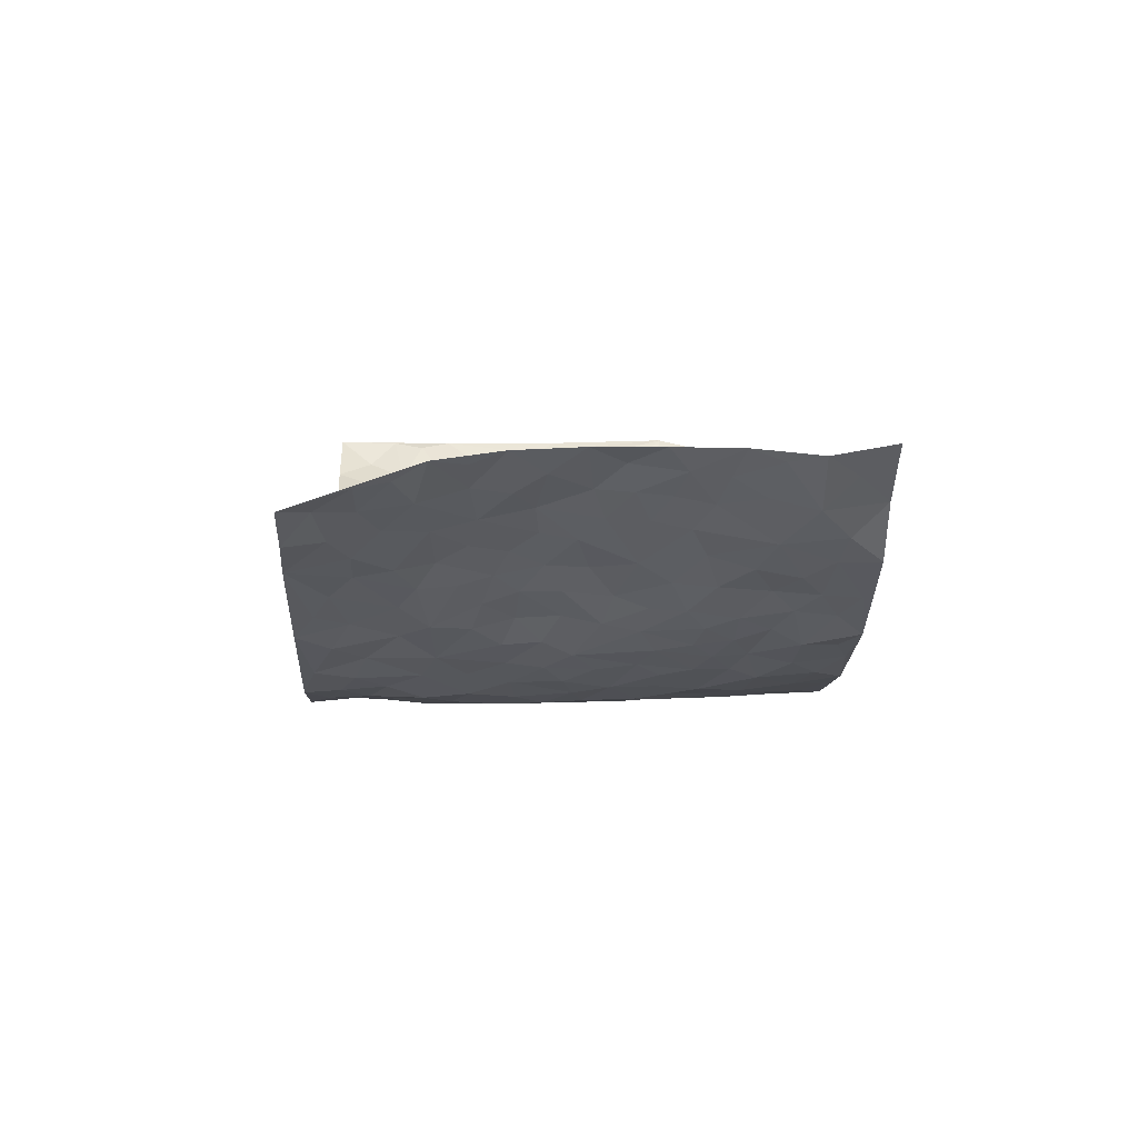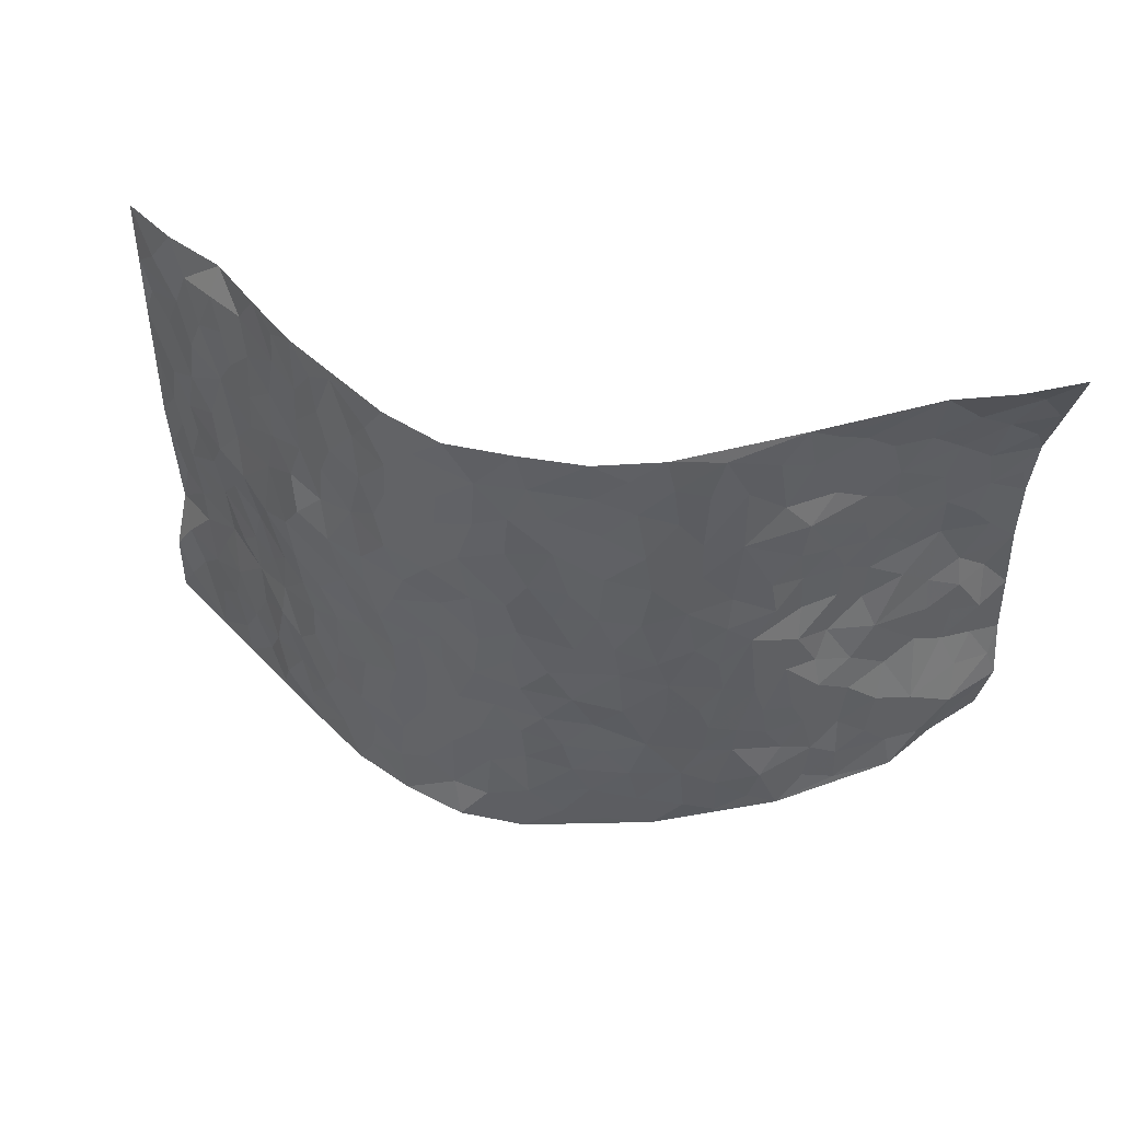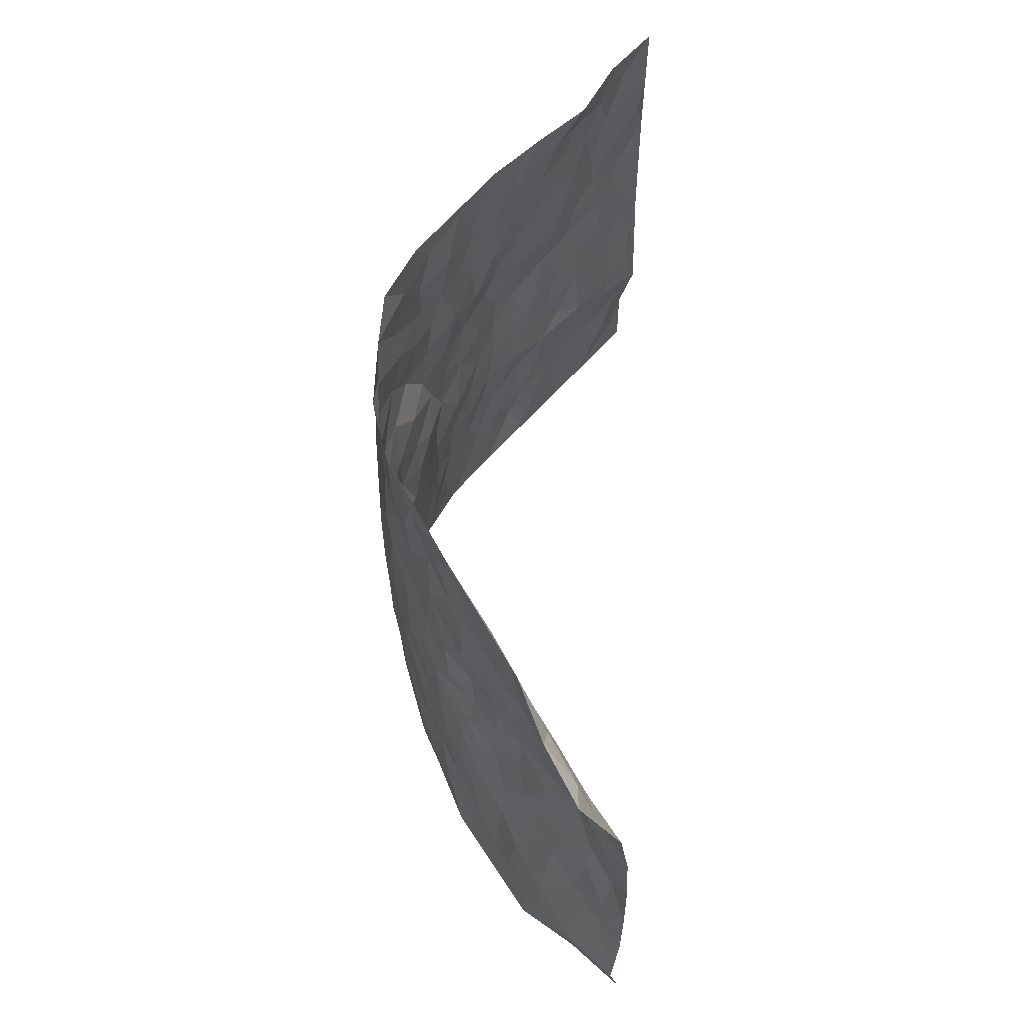
<metadata>
{"format":"obj","ext":"obj","renderer":"f3d","projection":"perspective","resolution":1024,"background":"white","views":[{"elev":4.5,"azim":-92.6,"up":"+Z"},{"elev":46.5,"azim":-166.7,"up":"+Y"},{"elev":56.6,"azim":-86.7,"up":"+Y"}]}
</metadata>
<code>
v -0.8231 0.01053 0.3139
v -0.8963 0.9886 0.2113
v 0.8645 0.001443 0.265
v 0.8499 0.9951 0.2884
v -0.6947 0.3973 0.1856
v -0.8316 0.5054 0.3091
v -0.741 0.3623 0.2277
v -0.0009506 0.0004505 -0.1938
v -0.8372 0.2552 0.3069
v -0.7933 0.3427 0.2687
v -0.673 0.00875 0.1154
v -0.848 0.1313 0.2949
v -0.632 0.2967 0.1242
v -0.7422 0.01192 0.2182
v -0.7306 0.293 0.2137
v -0.4701 0.00347 -0.02735
v -0.8277 0.1933 0.2848
v -0.2922 0.166 -0.126
v -0.6812 0.3265 0.1705
v -0.7691 0.127 0.205
v -0.7978 0.07196 0.2617
v -0.7179 0.07142 0.1582
v -0.6161 0.1327 0.08409
v -0.6591 0.08141 0.1146
v -0.7658 0.2129 0.2255
v -0.784 0.2748 0.2601
v -0.6934 0.1839 0.1462
v -0.6287 0.2154 0.1002
v -0.7381 0.4926 0.2394
v -0.8348 0.3802 0.309
v -0.6695 0.998 0.1003
v -0.5016 0.2251 0.004994
v 0.2532 0.1563 -0.1311
v -0.8453 0.7556 0.2878
v -0.3557 0.3932 -0.09306
v -0.6854 0.7574 0.1681
v -0.7048 0.8357 0.1704
v -0.5209 0.4448 0.04706
v -0.5369 0.6083 0.05638
v -0.4579 0.9988 -0.02982
v -0.8217 0.6933 0.2814
v -0.5785 0.566 0.1051
v -0.3706 0.7544 -0.07701
v -0.4804 0.2823 -0.01478
v -0.4376 0.2268 -0.0404
v -0.4668 0.1641 -0.01786
v -0.4222 0.6377 -0.04838
v -0.356 0.5605 -0.09751
v 0.1596 0.472 -0.1546
v -0.3268 0.2208 -0.1054
v -0.2129 0.6107 -0.1701
v -0.3591 0.6296 -0.08818
v -0.2995 0.05732 -0.1163
v -0.5623 0.713 0.06918
v -0.3799 0.1952 -0.07154
v -0.7502 0.6228 0.2331
v -0.04254 0.3472 -0.2007
v 0.05336 0.3384 -0.1819
v 0.2886 0.4491 -0.1142
v -0.09995 0.5505 -0.1985
v -0.171 0.5557 -0.1876
v 0.09103 0.6274 -0.188
v -0.5701 0.35 0.07301
v -0.6453 0.5781 0.164
v -0.833 0.8133 0.2553
v -0.5214 0.1323 0.01919
v -0.3568 0.0129 -0.07999
v -0.688 0.4705 0.1896
v -0.5643 0.1767 0.05829
v -0.5713 0.02251 0.04676
v -0.2431 0.00163 -0.131
v -0.5688 0.09255 0.05136
v -0.5127 0.05589 0.0101
v -0.415 0.0387 -0.05199
v -0.435 0.1054 -0.04966
v -0.7678 0.6919 0.2424
v -0.8636 0.8725 0.2458
v -0.6412 0.5131 0.1518
v 0.002037 0.9955 -0.1944
v -0.6965 0.68 0.1879
v -0.5206 0.3184 0.01967
v -0.475 0.4635 -0.006296
v 0.003505 0.5691 -0.1986
v -0.05426 0.4812 -0.2037
v -0.0001743 0.4177 -0.1993
v -0.127 0.127 -0.1757
v -0.5153 0.6724 0.03288
v -0.7823 0.568 0.2656
v -0.6408 0.6954 0.1421
v -0.429 0.2985 -0.04968
v -0.5748 0.2716 0.06606
v -0.4648 0.6897 -0.01503
v -0.1791 0.4846 -0.1828
v -0.2631 0.4356 -0.1468
v -0.5738 0.652 0.08725
v -0.01236 0.1163 -0.1967
v -0.398 0.5114 -0.07034
v -0.3363 0.2882 -0.1048
v -0.2434 0.5038 -0.159
v -0.1862 0.3808 -0.1788
v -0.8341 0.6314 0.304
v -0.6147 0.6269 0.1309
v -0.6949 0.5847 0.2076
v -0.3551 0.1103 -0.09195
v -0.4729 0.5348 0.008591
v -0.6056 0.4097 0.1093
v -0.1335 0.3239 -0.1758
v -0.1528 0.2486 -0.1742
v -0.4701 0.6137 0.004791
v 0.1091 0.7262 -0.1903
v -0.00647 0.2143 -0.1917
v -0.0778 0.2727 -0.1942
v 0.001062 0.2877 -0.1912
v -0.4113 0.3648 -0.06117
v -0.1994 0.1826 -0.1621
v -0.5734 0.4909 0.1007
v -0.5089 0.3837 0.02355
v -0.4609 0.3938 -0.02155
v -0.305 0.5246 -0.1299
v -0.2593 0.3495 -0.1454
v -0.346 0.4673 -0.1026
v -0.229 0.2697 -0.1557
v -0.09667 0.4102 -0.1971
v -0.5314 0.5341 0.05583
v -0.09644 0.1974 -0.1889
v -0.2146 0.09235 -0.149
v -0.3856 0.259 -0.07541
v -0.7867 0.4418 0.2825
v -0.7474 0.4254 0.2349
v 0.08983 0.4205 -0.1834
v 0.2027 0.2368 -0.1414
v 0.07921 0.5144 -0.1822
v 0.01544 0.4858 -0.1932
v 0.1587 0.3917 -0.1489
v 0.7045 0.4933 0.1639
v 0.2118 0.4323 -0.1338
v 0.259 0.3124 -0.1278
v 0.1549 0.5655 -0.158
v 0.1259 0.9963 -0.1932
v -0.2873 0.6199 -0.1324
v 0.3958 0.878 -0.04696
v 0.4486 0.9962 -0.004895
v -0.217 0.7814 -0.1704
v -0.058 0.8623 -0.1952
v -0.3172 0.3483 -0.1174
v -0.4329 0.5671 -0.04183
v -0.07521 0.0519 -0.1811
v -0.1577 0.02146 -0.1561
v 0.1256 0.002343 -0.1952
v 0.01425 0.8578 -0.206
v -0.01821 0.698 -0.2048
v 0.4053 0.196 -0.06987
v 0.3298 0.2892 -0.1003
v 0.5505 0.5248 0.03003
v 0.4956 0.5459 -0.01022
v 0.4362 0.1345 -0.05464
v 0.4921 0.2266 -0.01291
v 0.394 0.3603 -0.0611
v 0.02142 0.6383 -0.2028
v -0.06261 0.6262 -0.2014
v -0.1497 0.7301 -0.1875
v -0.08982 0.6923 -0.2006
v -0.0618 0.7897 -0.2027
v -0.141 0.6329 -0.194
v 0.02094 0.7722 -0.2043
v 0.2411 0.9969 -0.1442
v -0.01748 0.9241 -0.1964
v -0.2654 0.8468 -0.142
v -0.1995 0.8807 -0.1689
v -0.3056 0.7812 -0.1169
v -0.2434 0.9998 -0.1555
v -0.2282 0.6963 -0.162
v -0.3067 0.7002 -0.1146
v -0.1409 0.8292 -0.1816
v -0.1217 0.9971 -0.191
v 0.2132 0.7439 -0.1505
v 0.1733 0.6645 -0.1724
v 0.3164 0.5932 -0.1062
v 0.2549 0.5207 -0.1305
v 0.2606 0.6635 -0.1353
v 0.3973 0.7421 -0.04977
v 0.3367 0.6807 -0.0839
v 0.2781 0.7312 -0.1258
v 0.07123 0.9263 -0.2036
v 0.07933 0.8204 -0.195
v 0.1456 0.856 -0.1803
v 0.2458 0.8716 -0.1424
v 0.3075 0.7916 -0.1046
v 0.2277 0.593 -0.1452
v -0.7817 0.8703 0.206
v -0.6093 0.8194 0.09883
v -0.7582 0.7799 0.2173
v -0.7864 0.9912 0.1498
v -0.8297 0.9385 0.2075
v -0.7278 0.9224 0.1544
v -0.6552 0.8879 0.1228
v -0.5475 0.9319 0.04913
v -0.5927 0.8887 0.08613
v -0.6068 0.7497 0.1115
v -0.5078 0.8159 0.02716
v -0.5594 0.7835 0.06354
v -0.4693 0.9024 -0.005644
v -0.3706 0.8788 -0.07636
v -0.5004 0.9618 0.009303
v -0.4303 0.8171 -0.0304
v -0.4179 0.9365 -0.05453
v -0.3342 0.974 -0.1075
v -0.4748 0.7624 -0.01063
v -0.313 0.902 -0.1204
v -0.257 0.9315 -0.1495
v 0.1545 0.7826 -0.1729
v 0.2492 0.8025 -0.1406
v 0.1872 0.9318 -0.1646
v 0.3712 0.8101 -0.06816
v 0.3186 0.8786 -0.09129
v 0.3577 0.9806 -0.06808
v 0.2812 0.9357 -0.1243
v 0.408 0.9461 -0.03337
v 0.365 0.4917 -0.07793
v 0.3154 0.5269 -0.1045
v 0.46 0.6035 -0.03358
v 0.4062 0.662 -0.04748
v 0.3903 0.5865 -0.07222
v 0.3438 0.19 -0.1048
v 0.4527 0.3329 -0.02717
v 0.4368 0.5216 -0.04143
v 0.3301 0.3864 -0.08554
v -0.1237 0.9138 -0.1832
v -0.1834 0.9579 -0.1739
v 0.3138 0.1327 -0.119
v 0.5634 0.01332 0.04279
v 0.194 0.3321 -0.1414
v 0.2633 0.3833 -0.1241
v 0.5422 0.2468 0.0249
v 0.6339 0.9926 0.1618
v 0.8437 0.2463 0.2921
v 0.4523 0.8099 -0.007588
v 0.6456 0.4845 0.1175
v 0.4497 0.7445 -0.01055
v 0.8526 0.4964 0.2856
v 0.6029 0.2916 0.08903
v 0.4815 0.4667 -0.01762
v 0.6834 0.3079 0.1658
v 0.52 0.4141 0.01894
v 0.462 0.001609 -0.03063
v 0.08703 0.2513 -0.1776
v 0.4774 0.07658 -0.02432
v 0.1292 0.3177 -0.1609
v 0.3966 0.2656 -0.06365
v 0.7636 0.2623 0.2212
v 0.5821 0.46 0.07159
v 0.542 0.0815 0.01432
v 0.4271 0.4245 -0.04654
v 0.5549 0.3695 0.04981
v 0.2798 0.2319 -0.1253
v 0.4533 0.2705 -0.03586
v 0.2598 0.07766 -0.1377
v 0.3595 0.001178 -0.1024
v 0.2455 0.00145 -0.1562
v 0.1995 0.1139 -0.1598
v 0.06587 0.1682 -0.1799
v 0.143 0.189 -0.1684
v 0.5656 0.1464 0.04193
v 0.6881 0.4195 0.1588
v 0.6712 0.2194 0.1318
v 0.5948 0.07946 0.06794
v 0.6045 0.3819 0.08845
v 0.6438 0.3361 0.1188
v 0.7714 0.3227 0.2326
v 0.6719 0.5641 0.1302
v 0.6298 0.1441 0.09199
v 0.6868 0.1484 0.137
v 0.7365 0.3642 0.2019
v 0.8162 0.3456 0.2687
v 0.7781 0.4352 0.2259
v 0.5338 0.311 0.03403
v 0.732 0.1045 0.1733
v 0.3249 0.06239 -0.1138
v 0.3954 0.06831 -0.07514
v 0.07105 0.07653 -0.1908
v 0.1416 0.07051 -0.1728
v 0.8509 0.7459 0.2852
v 0.6634 0.07743 0.1145
v 0.5955 0.2141 0.07466
v 0.8354 0.421 0.2764
v 0.7956 0.5053 0.2396
v 0.7129 0.2479 0.178
v 0.4995 0.1475 -0.006094
v 0.6637 -0.0007375 0.1174
v 0.4728 0.3925 -0.01709
v 0.8309 0.0637 0.2426
v 0.8632 0.126 0.2647
v 0.744 0.179 0.1899
v 0.7901 0.1234 0.2272
v 0.7418 0.007733 0.1749
v 0.8228 0.1876 0.2499
v 0.6082 0.5534 0.08021
v 0.6209 0.629 0.1074
v 0.5359 0.6341 0.03914
v 0.7328 0.6879 0.1859
v 0.5699 0.7692 0.07316
v 0.8354 0.621 0.2714
v 0.6859 0.638 0.149
v 0.7558 0.5915 0.2057
v 0.6522 0.7409 0.138
v 0.7462 0.5271 0.2022
v 0.8051 0.5704 0.2434
v 0.7875 0.6561 0.2254
v 0.5781 0.6897 0.07709
v 0.5168 0.722 0.0318
v 0.4746 0.673 -0.007311
v 0.7502 0.8501 0.209
v 0.6331 0.8691 0.1255
v 0.7203 0.7743 0.1787
v 0.7848 0.7749 0.2367
v 0.691 0.842 0.1643
v 0.8481 0.8705 0.2851
v 0.6189 0.8 0.1152
v 0.8288 0.8079 0.2749
v 0.6537 0.9293 0.1485
v 0.748 0.9967 0.2154
v 0.5424 0.9953 0.07699
v 0.7205 0.9237 0.1938
v 0.7976 0.9257 0.2369
v 0.5838 0.931 0.1059
v 0.5026 0.8991 0.03708
v 0.4497 0.8794 -0.003262
v 0.497 0.9672 0.03401
v 0.5164 0.8199 0.03959
v 0.5682 0.8578 0.08345
f 29 6 128
f 12 21 20
f 26 10 9
f 55 45 46
f 27 19 15
f 26 9 17
f 101 6 88
f 12 1 21
f 7 15 19
f 125 86 96
f 84 123 85
f 129 29 128
f 25 27 15
f 12 20 17
f 73 75 66
f 22 14 11
f 26 17 25
f 9 12 17
f 25 15 26
f 5 129 7
f 52 146 48
f 55 18 50
f 7 19 5
f 20 27 25
f 124 82 105
f 41 76 34
f 20 14 22
f 14 20 21
f 14 21 1
f 24 22 11
f 24 27 22
f 72 66 69
f 69 32 91
f 70 24 11
f 24 23 27
f 17 20 25
f 27 20 22
f 10 15 7
f 10 26 15
f 23 28 27
f 27 13 19
f 28 23 69
f 13 27 28
f 119 121 94
f 10 7 129
f 6 30 128
f 9 10 30
f 36 192 80
f 80 102 89
f 118 81 44
f 64 103 78
f 115 126 86
f 45 32 46
f 91 63 13
f 129 68 29
f 95 87 54
f 95 54 199
f 202 40 204
f 82 97 105
f 29 88 6
f 18 55 104
f 148 126 71
f 38 82 124
f 50 18 122
f 117 82 38
f 5 19 106
f 82 117 118
f 80 64 102
f 127 45 55
f 194 77 190
f 98 35 114
f 39 124 105
f 127 50 98
f 106 19 13
f 66 75 46
f 39 95 42
f 63 117 38
f 95 89 102
f 101 56 76
f 51 140 99
f 18 53 126
f 62 83 132
f 45 127 90
f 112 113 57
f 103 29 68
f 130 85 58
f 109 39 105
f 35 94 121
f 113 246 58
f 151 165 163
f 120 100 94
f 114 127 98
f 192 190 65
f 95 39 87
f 36 191 37
f 67 104 74
f 56 101 88
f 13 63 106
f 192 34 76
f 268 241 243
f 108 115 125
f 93 84 60
f 133 84 85
f 156 288 157
f 101 76 41
f 80 103 64
f 105 97 146
f 99 61 51
f 92 109 47
f 125 96 111
f 158 227 153
f 75 104 55
f 69 66 32
f 81 91 32
f 106 78 68
f 42 64 78
f 77 34 65
f 24 70 72
f 75 73 16
f 16 71 67
f 2 34 77
f 13 28 91
f 103 56 88
f 56 80 76
f 72 69 23
f 11 16 70
f 16 73 70
f 16 67 74
f 115 18 126
f 24 72 23
f 73 72 70
f 16 74 75
f 72 73 66
f 32 45 44
f 84 83 60
f 66 46 32
f 78 106 116
f 117 63 81
f 67 53 104
f 103 68 78
f 69 91 28
f 36 80 89
f 106 38 116
f 106 68 5
f 81 118 117
f 62 132 138
f 32 44 81
f 53 67 71
f 57 58 85
f 123 100 107
f 93 60 61
f 33 230 224
f 8 96 147
f 132 133 130
f 140 48 119
f 93 100 123
f 122 98 50
f 164 60 160
f 53 71 126
f 125 112 108
f 193 194 195
f 75 55 46
f 63 91 81
f 56 103 80
f 196 198 31
f 18 104 53
f 121 48 97
f 38 106 63
f 118 97 82
f 97 35 121
f 51 172 140
f 130 134 49
f 87 39 109
f 288 252 263
f 97 114 35
f 47 43 92
f 57 113 58
f 248 130 58
f 34 101 41
f 114 90 127
f 116 124 42
f 145 94 35
f 118 114 97
f 167 79 175
f 98 145 35
f 85 123 57
f 43 47 52
f 199 36 89
f 42 78 116
f 159 83 62
f 88 29 103
f 74 104 75
f 118 44 90
f 173 140 172
f 42 95 102
f 190 192 37
f 65 190 77
f 89 95 199
f 125 111 112
f 92 87 109
f 18 115 122
f 177 180 176
f 112 57 107
f 109 105 146
f 93 94 100
f 285 286 275
f 96 86 147
f 137 232 131
f 57 123 107
f 87 92 208
f 49 134 136
f 132 130 49
f 161 164 162
f 50 127 55
f 122 108 107
f 122 107 100
f 48 140 52
f 118 90 114
f 99 119 94
f 123 84 93
f 36 37 192
f 48 121 119
f 120 122 100
f 39 42 124
f 38 124 116
f 248 58 246
f 44 45 90
f 98 122 120
f 146 52 47
f 94 93 99
f 168 209 170
f 212 183 188
f 202 197 200
f 42 102 64
f 107 108 112
f 99 93 61
f 8 280 96
f 112 111 113
f 125 115 86
f 115 108 122
f 128 30 10
f 5 68 129
f 10 129 128
f 132 49 138
f 83 84 133
f 130 133 85
f 83 133 132
f 248 134 130
f 156 152 224
f 151 110 165
f 212 186 211
f 153 224 249
f 254 251 244
f 246 261 262
f 225 158 249
f 49 136 179
f 185 184 150
f 214 188 181
f 181 188 182
f 161 163 174
f 143 170 172
f 110 211 185
f 184 79 167
f 174 228 169
f 62 110 159
f 163 150 144
f 210 169 229
f 170 143 168
f 176 211 110
f 98 120 145
f 94 145 120
f 48 146 97
f 109 146 47
f 148 86 126
f 147 86 148
f 71 8 148
f 8 147 148
f 244 276 254
f 232 136 134
f 174 143 161
f 60 83 160
f 163 162 151
f 159 160 83
f 261 281 262
f 259 281 149
f 219 220 59
f 246 113 111
f 33 255 131
f 157 256 152
f 137 255 153
f 230 278 279
f 262 260 33
f 154 155 242
f 131 255 137
f 248 131 232
f 281 280 149
f 259 258 278
f 220 179 59
f 159 151 160
f 162 160 151
f 164 61 60
f 228 174 144
f 144 174 163
f 159 110 151
f 161 172 164
f 186 184 185
f 161 162 163
f 61 164 51
f 160 162 164
f 187 217 213
f 150 163 165
f 205 202 200
f 79 184 139
f 170 43 173
f 174 169 143
f 161 143 172
f 167 144 150
f 176 180 183
f 172 170 173
f 223 226 221
f 185 150 165
f 99 140 119
f 207 206 203
f 172 51 164
f 43 52 173
f 173 52 140
f 167 175 228
f 228 229 169
f 210 168 169
f 177 110 62
f 189 138 179
f 62 138 177
f 136 232 233
f 181 182 222
f 150 184 167
f 178 180 189
f 49 179 138
f 177 138 189
f 180 178 182
f 178 179 220
f 307 308 304
f 222 223 221
f 215 187 188
f 176 183 212
f 187 213 186
f 214 215 188
f 185 211 186
f 237 181 239
f 182 188 183
f 110 185 165
f 216 215 141
f 211 176 212
f 182 183 180
f 176 110 177
f 213 184 186
f 178 189 179
f 177 189 180
f 195 190 37
f 197 198 200
f 195 194 190
f 34 192 65
f 80 192 76
f 37 196 195
f 194 2 77
f 193 2 194
f 196 37 191
f 31 193 195
f 198 196 191
f 31 195 196
f 199 201 191
f 197 204 31
f 198 191 201
f 31 198 197
f 201 199 54
f 36 199 191
f 54 208 201
f 208 43 205
f 208 54 87
f 198 201 200
f 206 205 203
f 43 170 203
f 210 207 209
f 40 202 206
f 31 204 40
f 197 202 204
f 208 205 200
f 43 203 205
f 205 206 202
f 203 209 207
f 171 40 207
f 40 206 207
f 208 200 201
f 43 208 92
f 170 209 203
f 168 143 169
f 207 210 171
f 168 210 209
f 188 187 212
f 212 187 186
f 166 139 213
f 184 213 139
f 237 214 181
f 215 214 141
f 216 141 218
f 213 217 166
f 142 166 216
f 217 216 166
f 187 215 217
f 216 217 215
f 237 141 214
f 142 216 218
f 223 222 182
f 179 136 59
f 223 220 219
f 267 238 251
f 237 327 141
f 223 182 178
f 158 290 253
f 220 223 178
f 59 233 227
f 233 59 136
f 248 246 131
f 153 249 158
f 251 254 267
f 223 219 226
f 111 261 246
f 297 251 238
f 276 256 157
f 167 228 144
f 229 228 175
f 175 171 229
f 229 171 210
f 260 257 33
f 265 271 272
f 266 289 283
f 269 243 250
f 249 224 152
f 266 283 271
f 227 233 137
f 253 227 158
f 325 313 320
f 135 264 275
f 310 329 239
f 270 298 297
f 249 256 225
f 275 273 269
f 311 222 221
f 155 154 299
f 234 276 157
f 310 311 299
f 222 239 181
f 221 226 155
f 266 263 252
f 242 290 244
f 264 273 275
f 273 264 243
f 242 244 154
f 276 290 225
f 288 234 157
f 240 282 302
f 275 286 306
f 225 290 158
f 234 263 284
f 241 254 276
f 233 232 137
f 137 153 227
f 264 135 238
f 244 251 154
f 260 259 257
f 227 253 219
f 33 224 255
f 154 297 299
f 240 302 307
f 297 154 251
f 264 268 243
f 253 226 219
f 271 284 263
f 277 294 293
f 290 242 253
f 241 234 284
f 59 227 219
f 242 155 226
f 252 245 231
f 157 152 156
f 257 230 33
f 152 256 249
f 278 230 257
f 262 33 131
f 224 153 255
f 259 278 257
f 134 248 232
f 230 279 224
f 96 261 111
f 261 96 280
f 280 281 261
f 246 262 131
f 252 247 245
f 268 267 241
f 283 277 272
f 288 247 252
f 275 274 285
f 295 291 294
f 267 268 264
f 263 234 288
f 309 310 299
f 290 276 244
f 283 272 271
f 267 254 241
f 265 243 241
f 236 240 285
f 297 238 270
f 303 305 298
f 241 276 234
f 221 155 299
f 272 277 293
f 250 243 287
f 286 285 240
f 284 271 265
f 271 263 266
f 295 3 291
f 225 256 276
f 241 284 265
f 289 266 231
f 3 292 291
f 321 235 323
f 293 294 296
f 279 278 258
f 245 279 258
f 279 156 224
f 260 281 259
f 280 8 149
f 262 281 260
f 231 266 252
f 267 264 238
f 306 304 270
f 283 289 295
f 243 269 273
f 236 269 250
f 294 292 296
f 274 236 285
f 269 274 275
f 250 287 293
f 245 289 231
f 236 274 269
f 156 279 247
f 242 226 253
f 247 279 245
f 243 265 287
f 288 156 247
f 265 272 293
f 296 292 236
f 293 287 265
f 295 294 277
f 277 283 295
f 236 250 296
f 289 3 295
f 292 294 291
f 293 296 250
f 300 304 308
f 325 320 235
f 329 330 326
f 270 304 303
f 270 303 298
f 309 305 301
f 135 306 270
f 299 297 298
f 298 309 299
f 238 135 270
f 300 314 305
f 303 300 305
f 304 306 307
f 300 303 304
f 282 319 315
f 322 325 235
f 275 306 135
f 307 306 286
f 240 307 286
f 308 307 302
f 302 282 308
f 308 282 315
f 305 309 298
f 310 309 301
f 310 301 329
f 310 239 311
f 222 311 239
f 299 311 221
f 319 312 315
f 312 323 316
f 301 305 318
f 305 314 316
f 300 308 315
f 316 314 312
f 312 314 315
f 315 314 300
f 323 312 324
f 316 313 318
f 282 4 317
f 330 313 325
f 4 321 324
f 235 320 323
f 282 317 319
f 312 319 317
f 326 325 322
f 316 320 313
f 316 318 305
f 142 218 327
f 327 218 141
f 316 323 320
f 324 312 317
f 4 324 317
f 321 323 324
f 318 313 330
f 328 326 322
f 326 327 329
f 329 327 237
f 326 328 327
f 322 142 328
f 327 328 142
f 329 237 239
f 301 318 330
f 326 330 325
f 330 329 301

</code>
